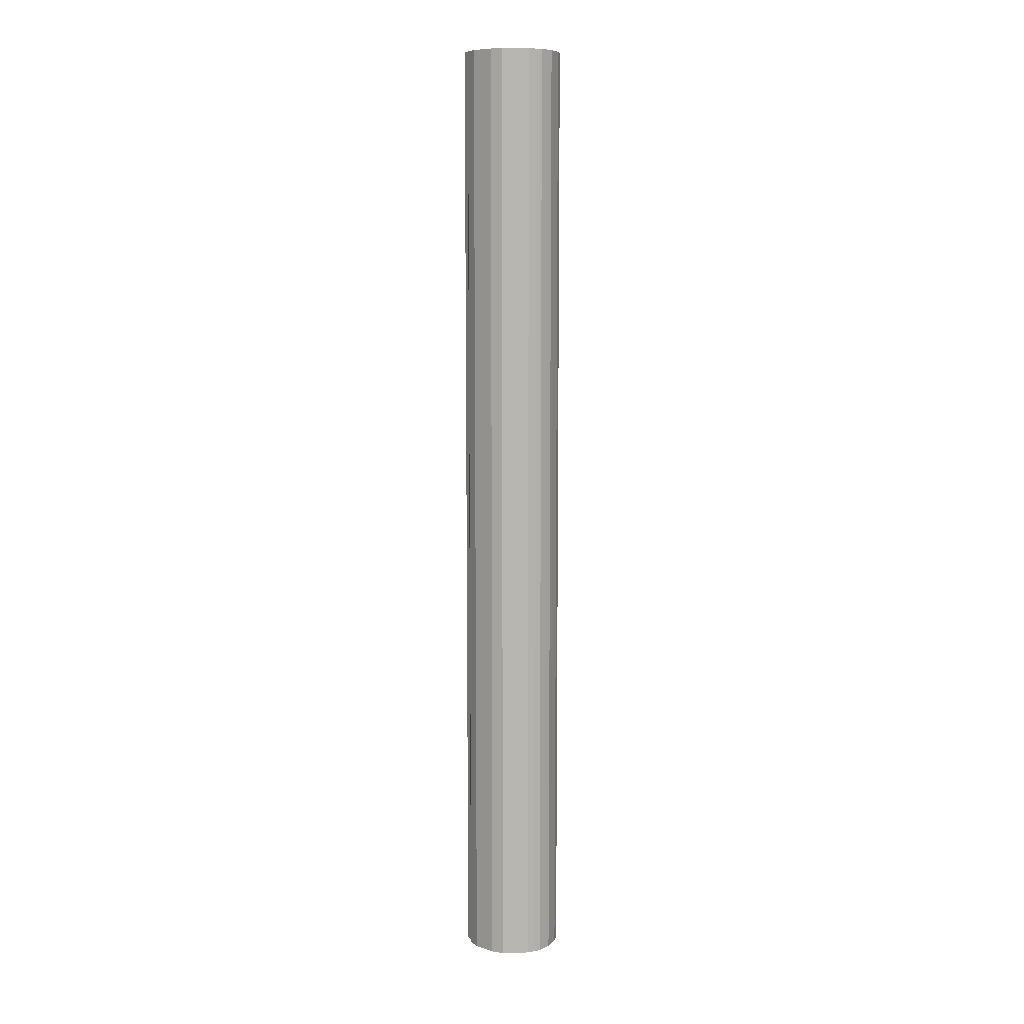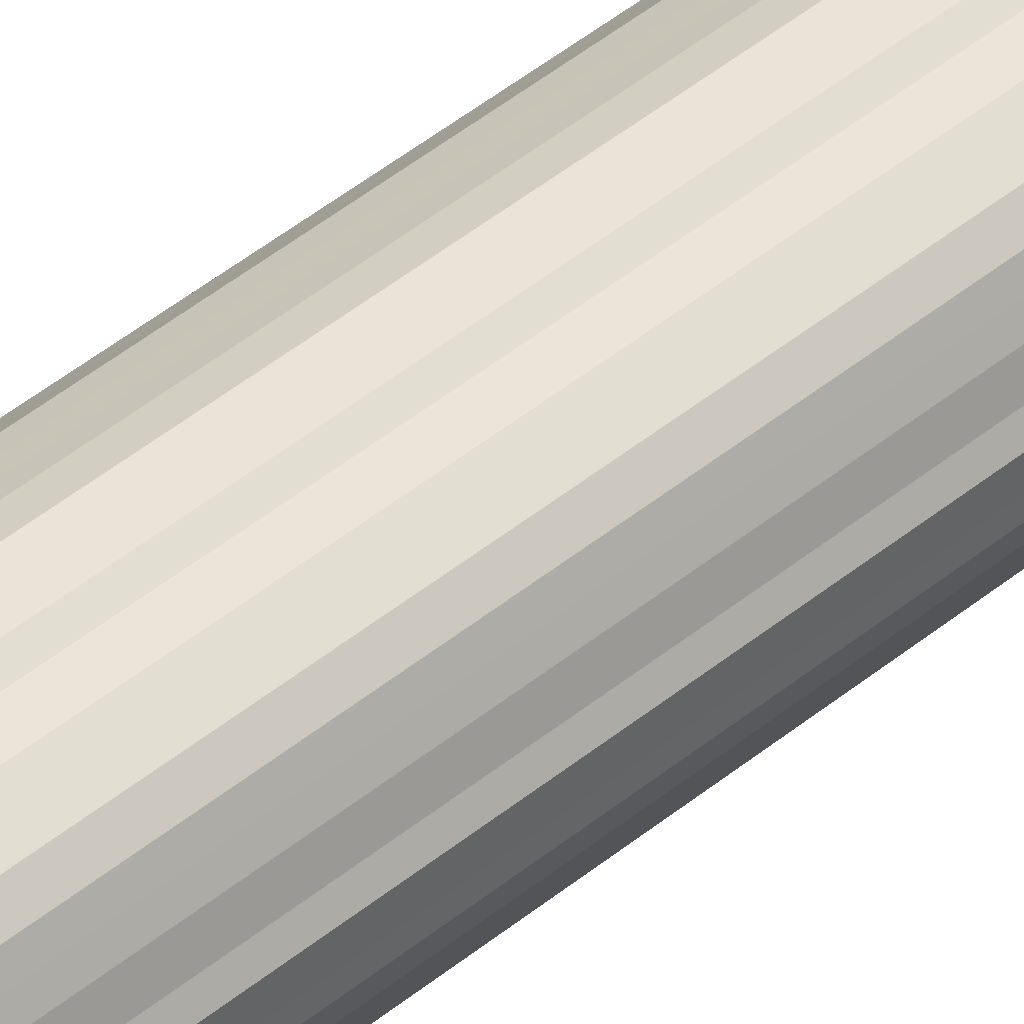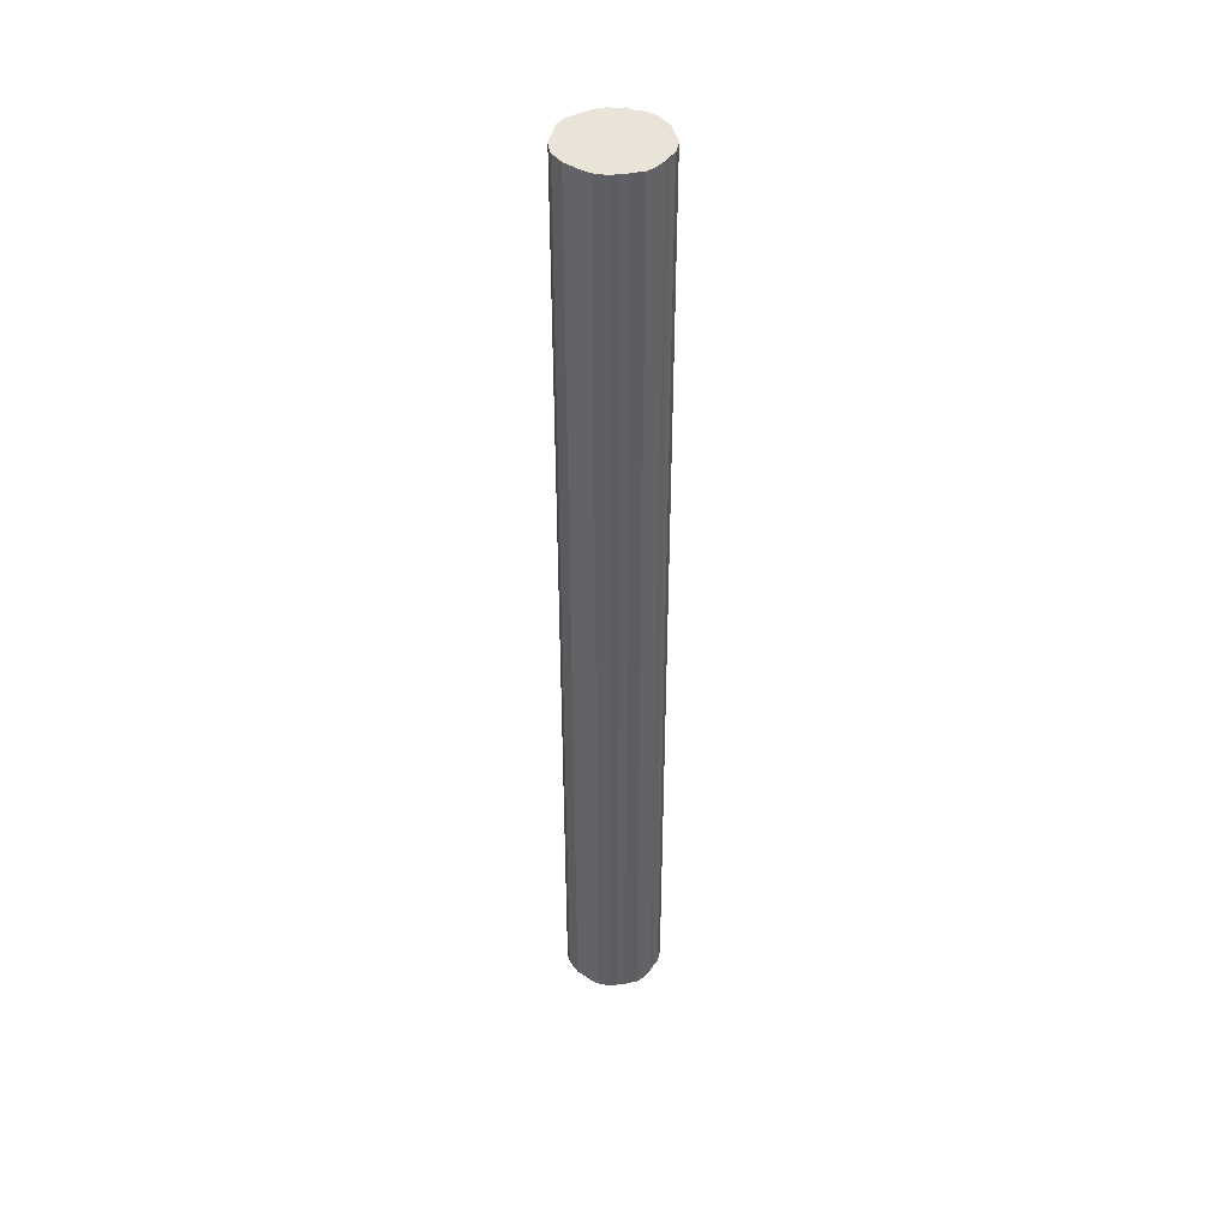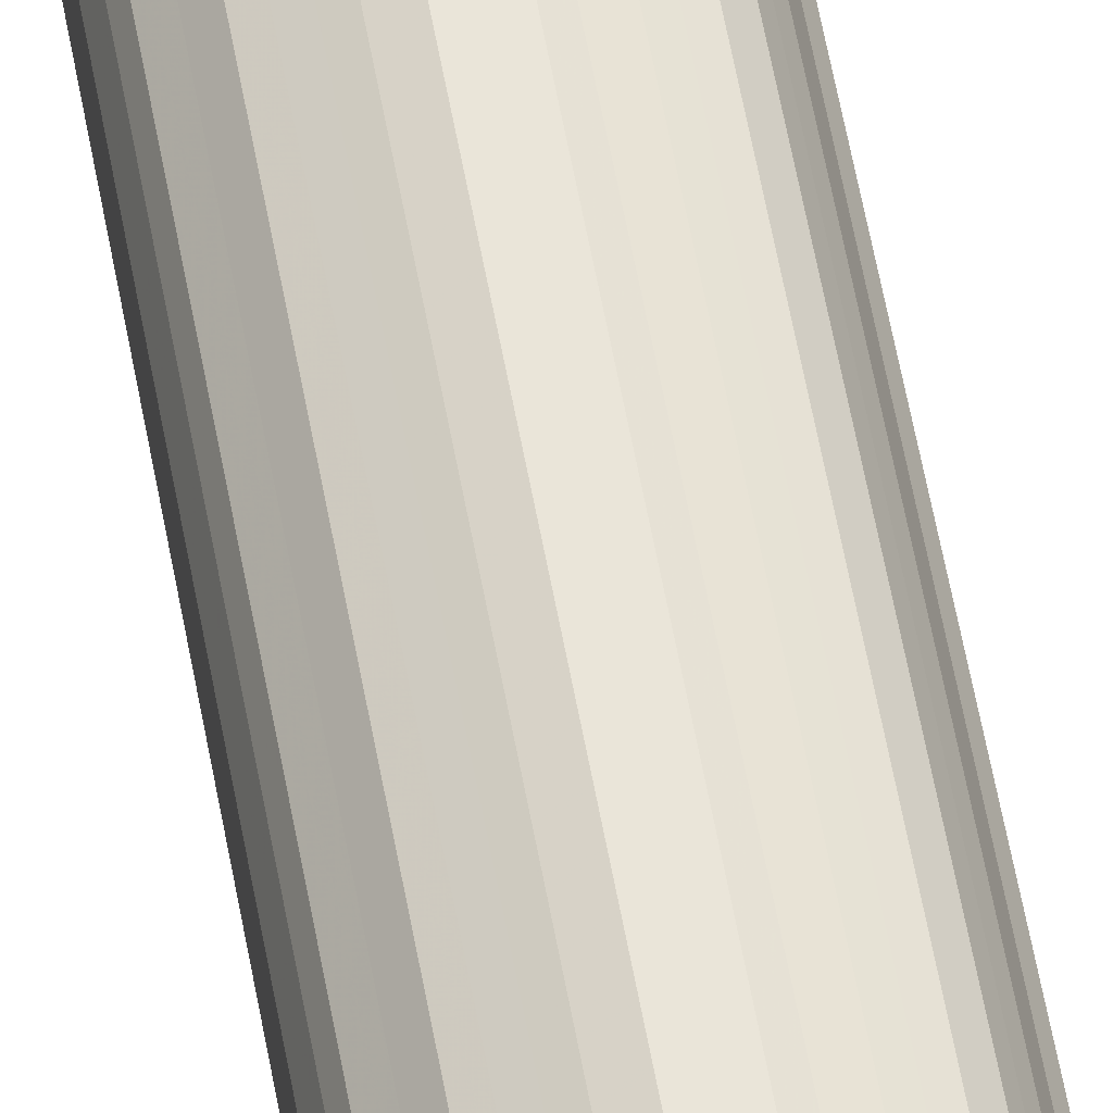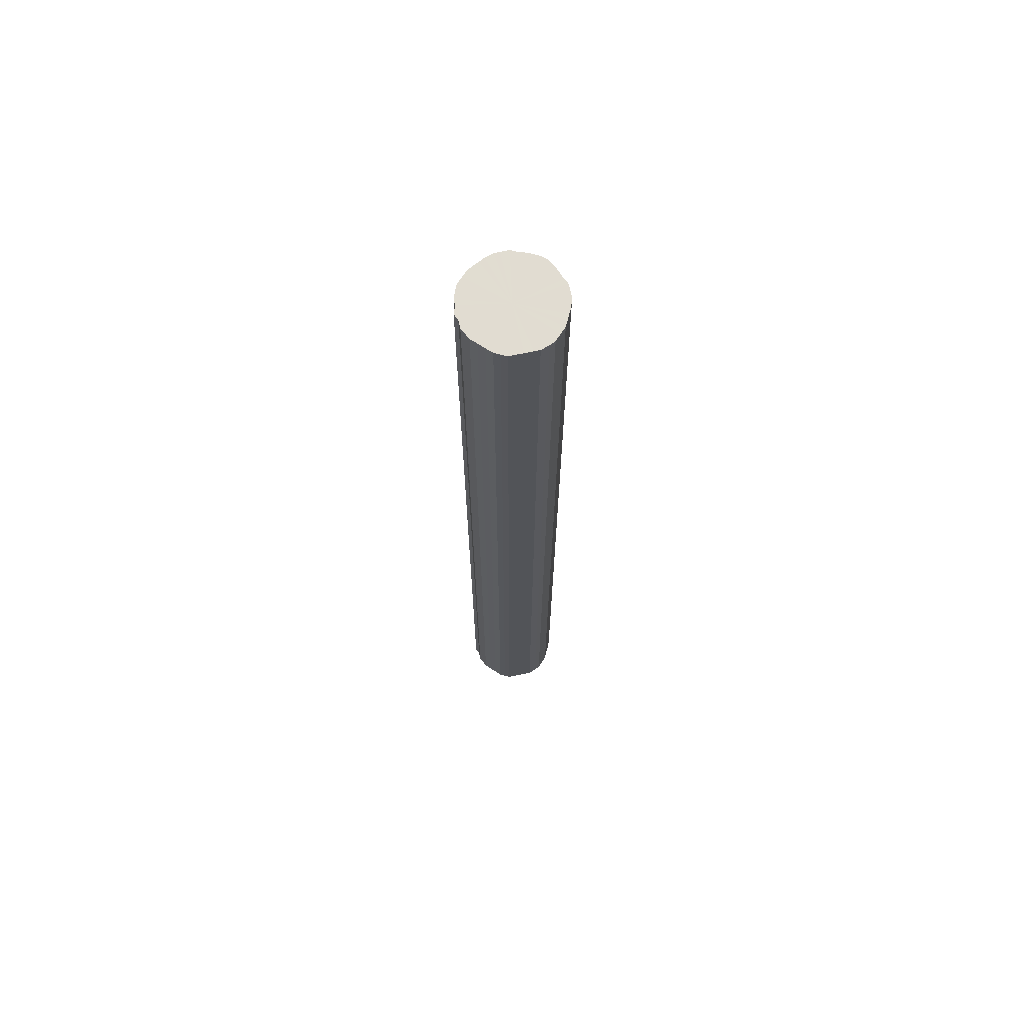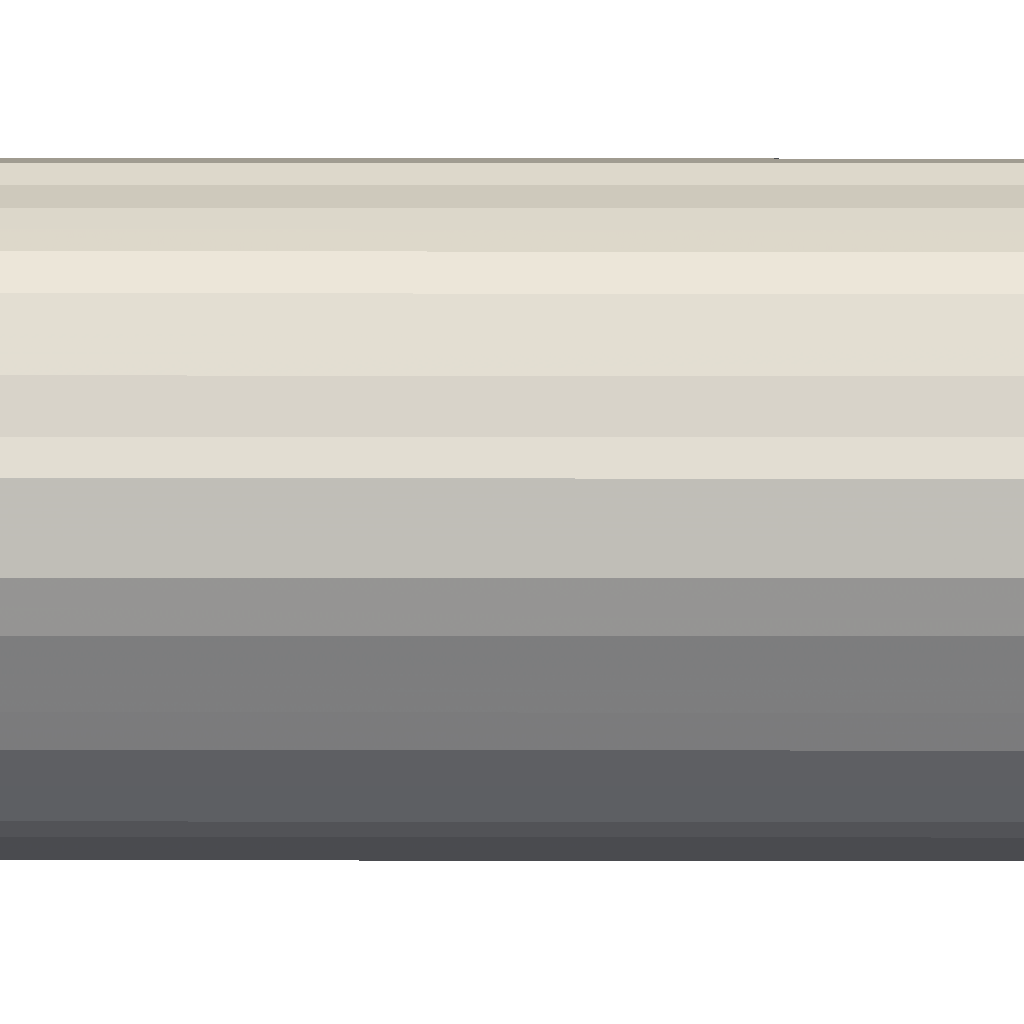
<metadata>
{"format":"obj","ext":"obj","renderer":"f3d","projection":"perspective","resolution":1024,"background":"white","views":[{"elev":9.0,"azim":85.8,"up":"+Z"},{"elev":43.2,"azim":-134.6,"up":"+Y"},{"elev":43.0,"azim":-168.4,"up":"+Z"},{"elev":58.1,"azim":169.8,"up":"+Y"},{"elev":69.0,"azim":78.0,"up":"+Z"},{"elev":4.3,"azim":-89.6,"up":"+Y"}]}
</metadata>
<code>
o 24890
v 2247 1853 11.62
v 2247 1853 11.62
v 2247 1853 8.088
v 2247 1853 11.62
v 2247 1853 8.088
v 2247 1853 11.62
v 2247 1853 8.088
v 2247 1853 11.62
v 2247 1853 8.088
v 2248 1853 11.62
v 2248 1853 8.088
v 2247 1853 11.62
v 2247 1853 8.088
v 2248 1853 11.62
v 2248 1853 8.088
v 2247 1853 11.62
v 2247 1853 8.088
v 2248 1853 11.62
v 2248 1853 8.088
v 2247 1853 11.62
v 2247 1853 8.088
v 2248 1853 11.62
v 2248 1853 8.088
v 2247 1853 11.62
v 2247 1853 8.088
v 2248 1853 11.62
v 2248 1853 8.088
v 2247 1854 11.62
v 2247 1853 8.088
v 2248 1853 11.62
v 2248 1853 8.088
v 2247 1854 11.62
v 2247 1854 8.088
v 2248 1854 11.62
v 2248 1854 8.088
v 2247 1854 11.62
v 2247 1854 8.088
v 2248 1854 11.62
v 2248 1854 8.088
v 2247 1854 11.62
v 2247 1854 8.088
v 2248 1854 11.62
v 2248 1854 8.088
v 2247 1854 11.62
v 2247 1854 8.088
v 2248 1854 11.62
v 2248 1854 8.088
v 2247 1854 11.62
v 2247 1854 8.088
v 2248 1854 11.62
v 2248 1854 8.088
v 2247 1854 11.62
v 2247 1854 8.088
v 2248 1854 11.62
v 2248 1854 8.088
v 2247 1854 11.62
v 2247 1854 8.088
v 2248 1854 11.62
v 2248 1854 8.088
v 2247 1854 11.62
v 2247 1854 8.088
v 2248 1854 11.62
v 2248 1854 8.088
v 2247 1854 11.62
v 2247 1854 8.088
v 2248 1854 11.62
v 2248 1854 8.088
v 2247 1854 11.62
v 2247 1854 8.088
v 2248 1854 11.62
v 2248 1854 8.088
v 2247 1854 11.62
v 2247 1854 8.088
v 2248 1854 11.62
v 2248 1854 8.088
v 2247 1854 11.62
v 2247 1854 8.088
v 2248 1854 11.62
v 2248 1854 8.088
v 2247 1854 11.62
v 2247 1854 8.088
v 2248 1854 11.62
v 2248 1854 8.088
v 2247 1854 11.62
v 2247 1854 8.088
v 2247 1854 11.62
v 2247 1854 8.088
v 2247 1854 8.088
v 2247 1853 8.088
v 2247 1853 11.62
v 2247 1853 8.088
v 2247 1853 11.62
v 2247 1853 8.088
v 2247 1853 8.088
v 2247 1853 11.62
v 2248 1853 8.088
v 2247 1853 11.62
v 2247 1853 11.62
v 2247 1853 8.088
v 2248 1853 8.088
v 2248 1853 11.62
v 2248 1853 8.088
v 2248 1853 11.62
v 2247 1853 11.62
v 2247 1853 8.088
v 2248 1853 8.088
v 2248 1853 11.62
v 2248 1853 8.088
v 2248 1853 11.62
v 2247 1853 11.62
v 2247 1853 8.088
v 2248 1853 8.088
v 2248 1853 11.62
v 2248 1854 8.088
v 2248 1853 11.62
v 2247 1853 11.62
v 2247 1853 8.088
v 2248 1854 8.088
v 2248 1854 11.62
v 2248 1854 8.088
v 2248 1854 11.62
v 2247 1853 11.62
v 2247 1853 8.088
v 2248 1854 8.088
v 2248 1854 11.62
v 2248 1854 8.088
v 2248 1854 11.62
v 2247 1854 11.62
v 2247 1854 8.088
v 2248 1854 8.088
v 2248 1854 11.62
v 2248 1854 8.088
v 2248 1854 11.62
v 2247 1854 11.62
v 2247 1854 8.088
v 2248 1854 8.088
v 2248 1854 11.62
v 2248 1854 8.088
v 2248 1854 11.62
v 2247 1854 11.62
v 2247 1854 8.088
v 2248 1854 8.088
v 2248 1854 11.62
v 2248 1854 8.088
v 2248 1854 11.62
v 2247 1854 11.62
v 2247 1854 8.088
v 2248 1854 8.088
v 2248 1854 11.62
v 2248 1854 8.088
v 2248 1854 11.62
v 2247 1854 11.62
v 2247 1854 8.088
v 2247 1854 8.088
v 2248 1854 11.62
v 2247 1854 8.088
v 2247 1854 11.62
v 2247 1854 11.62
v 2247 1854 8.088
v 2247 1854 8.088
v 2247 1854 11.62
v 2247 1854 8.088
v 2247 1854 11.62
v 2247 1854 11.62
v 2247 1854 8.088
v 2247 1854 8.088
v 2247 1854 11.62
v 2247 1854 8.088
v 2247 1854 11.62
v 2247 1854 11.62
v 2247 1854 8.088
v 2247 1854 8.088
v 2247 1854 11.62
v 2247 1854 8.088
v 2247 1854 11.62
v 2247 1854 11.62
v 2247 1854 11.62
v 2247 1853 11.62
v 2247 1853 11.62
v 2247 1853 11.62
v 2247 1853 11.62
v 2247 1853 11.62
v 2248 1853 11.62
v 2247 1853 11.62
v 2248 1853 11.62
v 2247 1853 11.62
v 2248 1853 11.62
v 2247 1853 11.62
v 2248 1853 11.62
v 2247 1853 11.62
v 2248 1853 11.62
v 2247 1854 11.62
v 2248 1853 11.62
v 2247 1854 11.62
v 2248 1854 11.62
v 2247 1854 11.62
v 2248 1854 11.62
v 2247 1854 11.62
v 2248 1854 11.62
v 2247 1854 11.62
v 2248 1854 11.62
v 2247 1854 11.62
v 2248 1854 11.62
v 2247 1854 11.62
v 2248 1854 11.62
v 2247 1854 11.62
v 2248 1854 11.62
v 2247 1854 11.62
v 2248 1854 11.62
v 2247 1854 11.62
v 2248 1854 11.62
v 2247 1854 11.62
v 2248 1854 11.62
v 2247 1854 11.62
v 2248 1854 11.62
v 2247 1854 11.62
v 2248 1854 11.62
v 2247 1854 11.62
v 2248 1854 11.62
v 2247 1854 11.62
v 2247 1854 11.62
v 2247 1854 8.088
v 2247 1853 8.088
v 2247 1853 8.088
v 2247 1853 8.088
v 2247 1853 8.088
v 2248 1853 8.088
v 2247 1853 8.088
v 2248 1853 8.088
v 2247 1853 8.088
v 2248 1853 8.088
v 2247 1853 8.088
v 2248 1853 8.088
v 2247 1853 8.088
v 2248 1853 8.088
v 2247 1853 8.088
v 2248 1853 8.088
v 2247 1854 8.088
v 2248 1854 8.088
v 2247 1854 8.088
v 2248 1854 8.088
v 2247 1854 8.088
v 2248 1854 8.088
v 2247 1854 8.088
v 2248 1854 8.088
v 2247 1854 8.088
v 2248 1854 8.088
v 2247 1854 8.088
v 2248 1854 8.088
v 2247 1854 8.088
v 2248 1854 8.088
v 2247 1854 8.088
v 2248 1854 8.088
v 2247 1854 8.088
v 2248 1854 8.088
v 2247 1854 8.088
v 2248 1854 8.088
v 2247 1854 8.088
v 2248 1854 8.088
v 2247 1854 8.088
v 2248 1854 8.088
v 2247 1854 8.088
v 2248 1854 8.088
v 2247 1854 8.088
v 2247 1854 8.088
v 2247 1854 8.088
f 1 2 3
f 2 4 5
f 6 1 7
f 4 8 9
f 10 6 11
f 8 12 13
f 14 10 15
f 12 16 17
f 18 14 19
f 16 20 21
f 22 18 23
f 20 24 25
f 26 22 27
f 24 28 29
f 30 26 31
f 28 32 33
f 34 30 35
f 32 36 37
f 38 34 39
f 36 40 41
f 42 38 43
f 40 44 45
f 46 42 47
f 44 48 49
f 50 46 51
f 48 52 53
f 54 50 55
f 52 56 57
f 58 54 59
f 56 60 61
f 62 58 63
f 60 64 65
f 66 62 67
f 64 68 69
f 70 66 71
f 68 72 73
f 74 70 75
f 72 76 77
f 78 74 79
f 76 80 81
f 82 78 83
f 80 84 85
f 86 82 87
f 84 86 88
f 89 90 91
f 91 92 93
f 94 95 89
f 96 97 94
f 93 98 99
f 100 101 96
f 102 103 100
f 99 104 105
f 106 107 102
f 108 109 106
f 105 110 111
f 112 113 108
f 114 115 112
f 111 116 117
f 118 119 114
f 120 121 118
f 117 122 123
f 124 125 120
f 126 127 124
f 123 128 129
f 130 131 126
f 132 133 130
f 129 134 135
f 136 137 132
f 138 139 136
f 135 140 141
f 142 143 138
f 144 145 142
f 141 146 147
f 148 149 144
f 150 151 148
f 147 152 153
f 154 155 150
f 156 157 154
f 153 158 159
f 160 161 156
f 162 163 160
f 159 164 165
f 166 167 162
f 168 169 166
f 165 170 171
f 172 173 168
f 174 175 172
f 171 176 174
f 177 178 179
f 177 180 178
f 177 179 181
f 177 182 180
f 177 181 183
f 177 184 182
f 177 183 185
f 177 186 184
f 177 185 187
f 177 188 186
f 177 187 189
f 177 190 188
f 177 189 191
f 177 192 190
f 177 191 193
f 177 194 192
f 177 193 195
f 177 196 194
f 177 195 197
f 177 198 196
f 177 197 199
f 177 200 198
f 177 199 201
f 177 202 200
f 177 201 203
f 177 204 202
f 177 203 205
f 177 206 204
f 177 205 207
f 177 208 206
f 177 207 209
f 177 210 208
f 177 209 211
f 177 212 210
f 177 211 213
f 177 214 212
f 177 213 215
f 177 216 214
f 177 215 217
f 177 218 216
f 177 217 219
f 177 220 218
f 177 219 221
f 177 221 220
f 222 223 224
f 222 225 223
f 222 224 226
f 222 227 225
f 222 226 228
f 222 229 227
f 222 228 230
f 222 231 229
f 222 230 232
f 222 233 231
f 222 232 234
f 222 235 233
f 222 234 236
f 222 237 235
f 222 236 238
f 222 239 237
f 222 238 240
f 222 241 239
f 222 240 242
f 222 243 241
f 222 242 244
f 222 245 243
f 222 244 246
f 222 247 245
f 222 246 248
f 222 249 247
f 222 248 250
f 222 251 249
f 222 250 252
f 222 253 251
f 222 252 254
f 222 255 253
f 222 254 256
f 222 257 255
f 222 256 258
f 222 259 257
f 222 258 260
f 222 261 259
f 222 260 262
f 222 263 261
f 222 262 264
f 222 265 263
f 222 264 266
f 222 266 265

</code>
